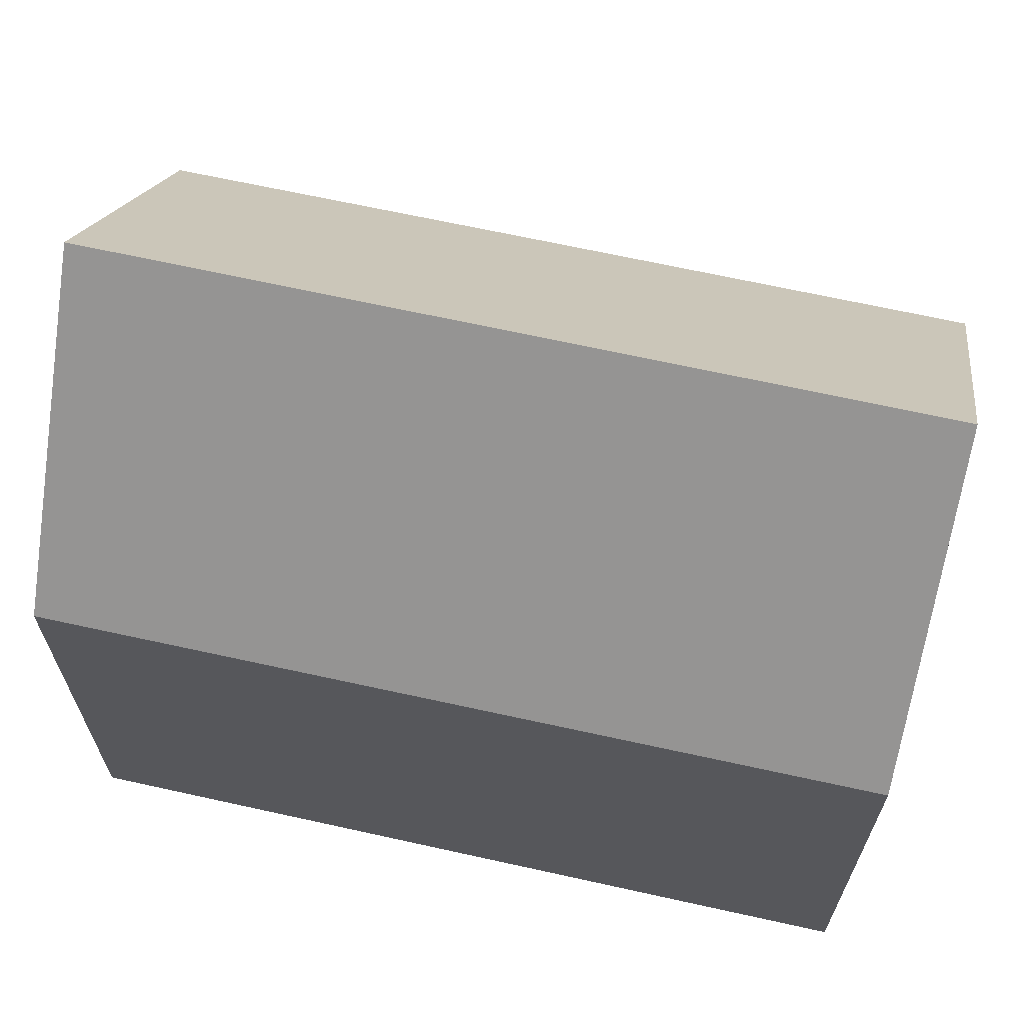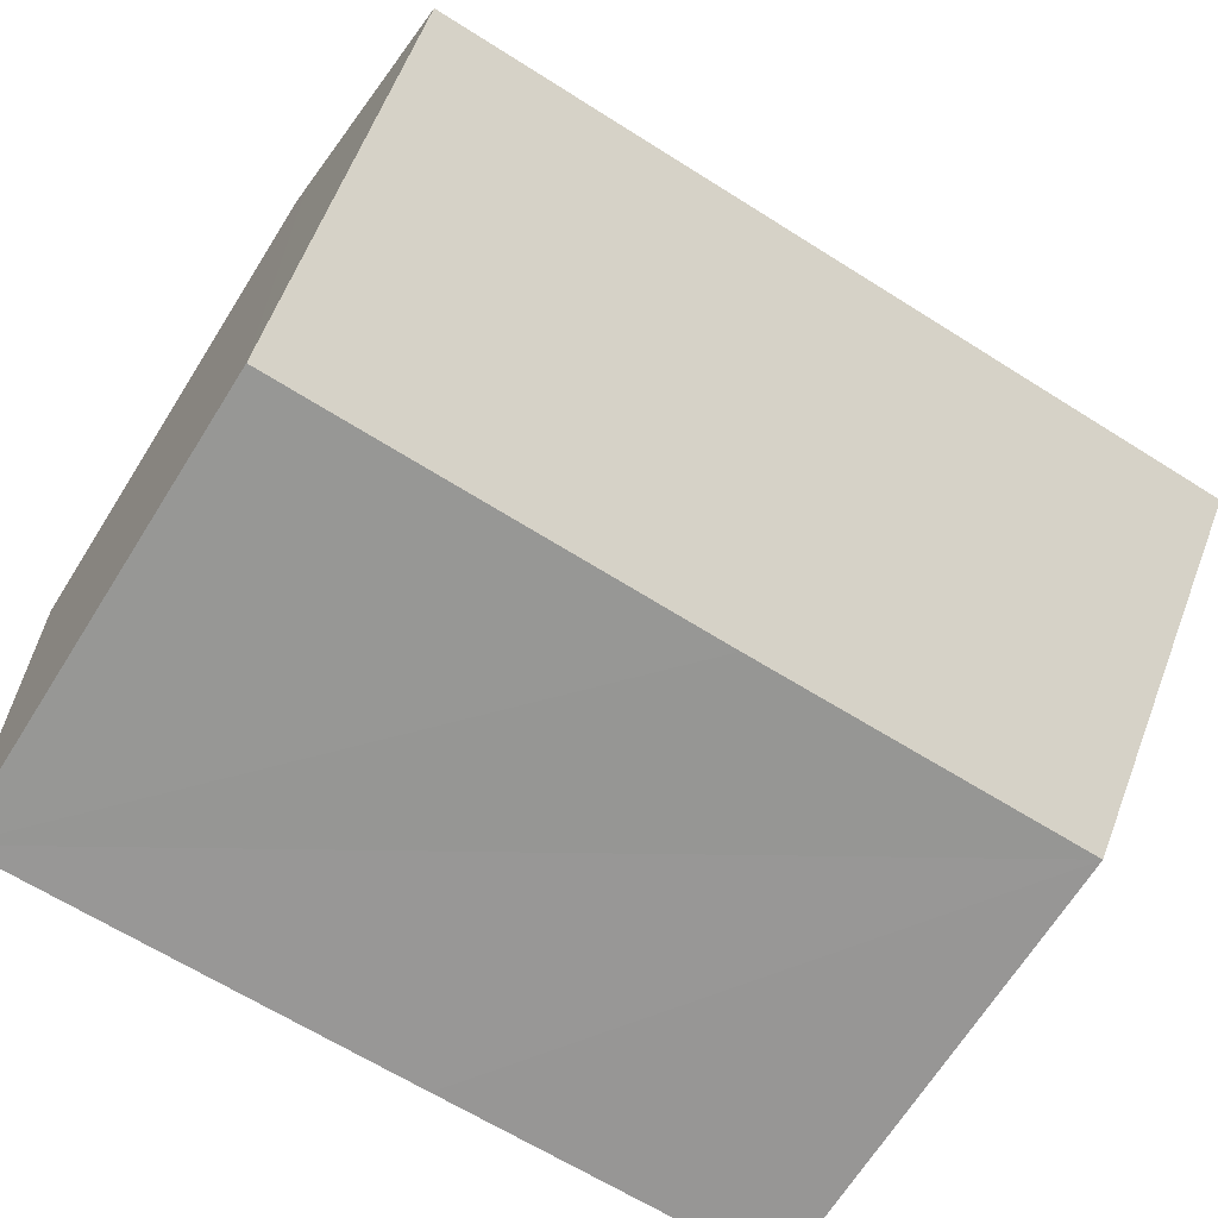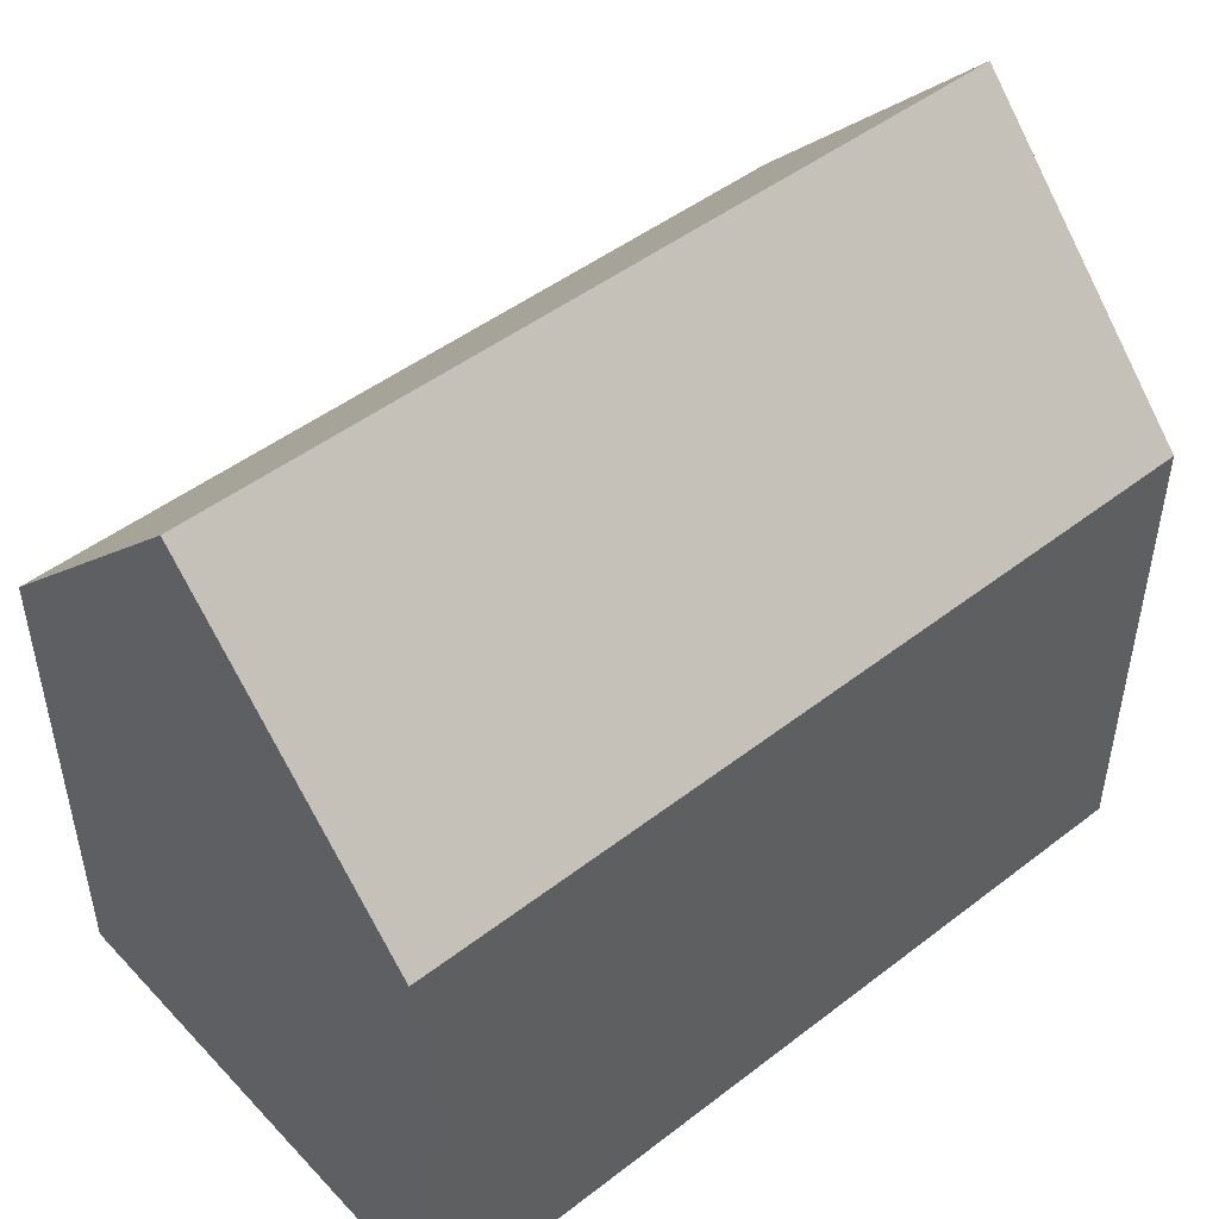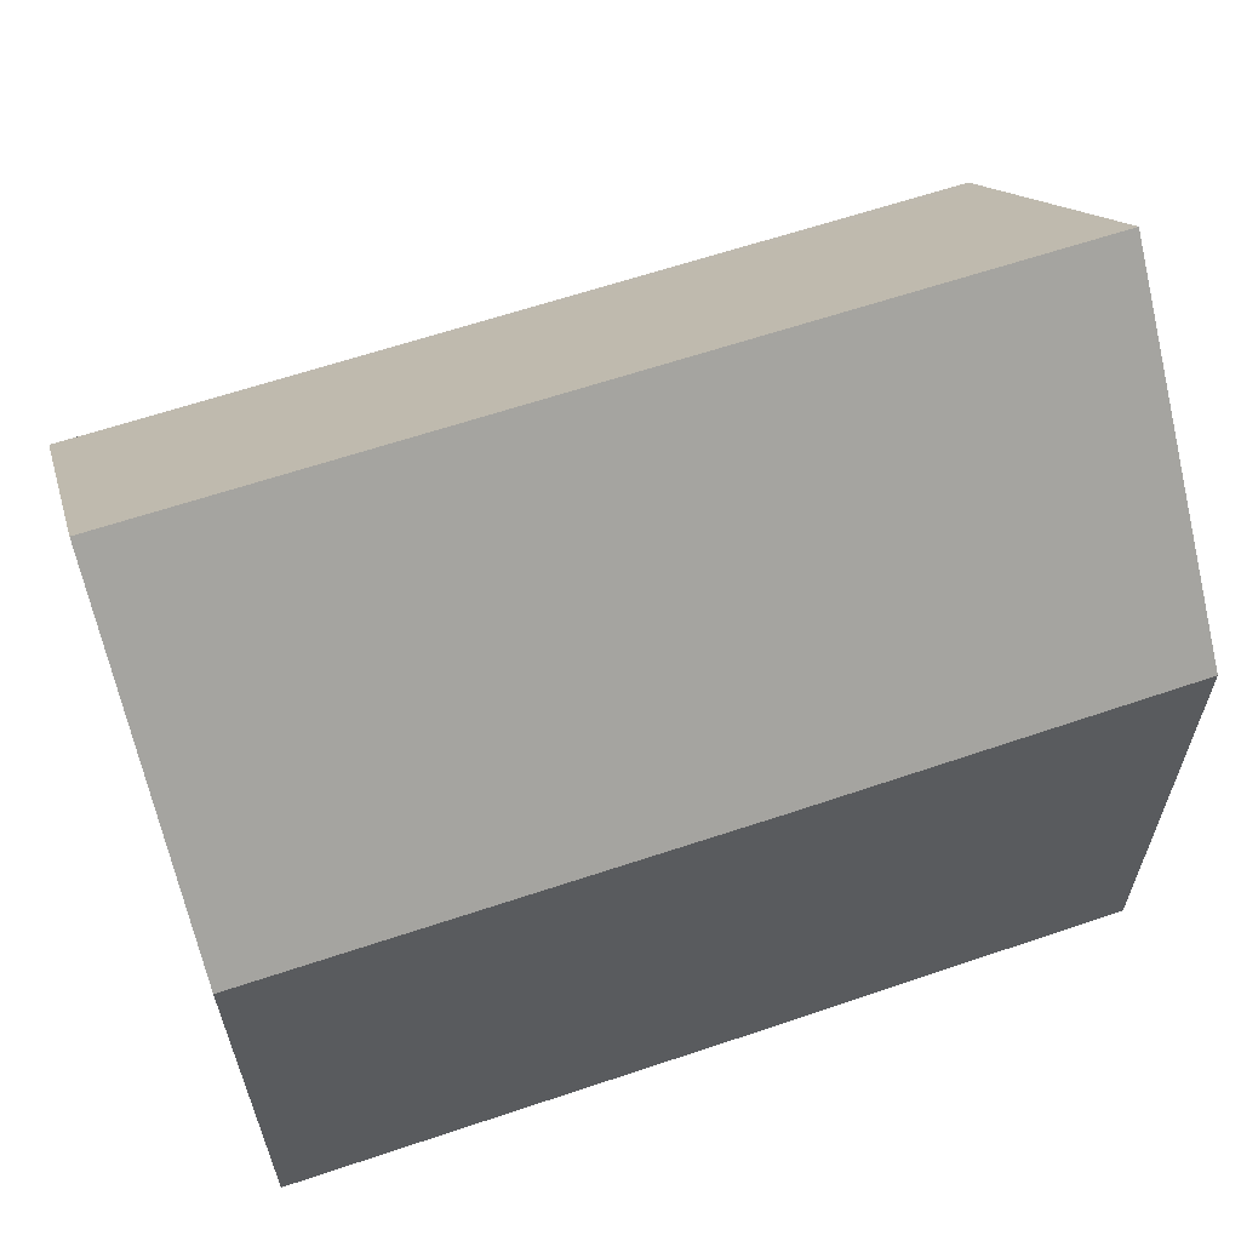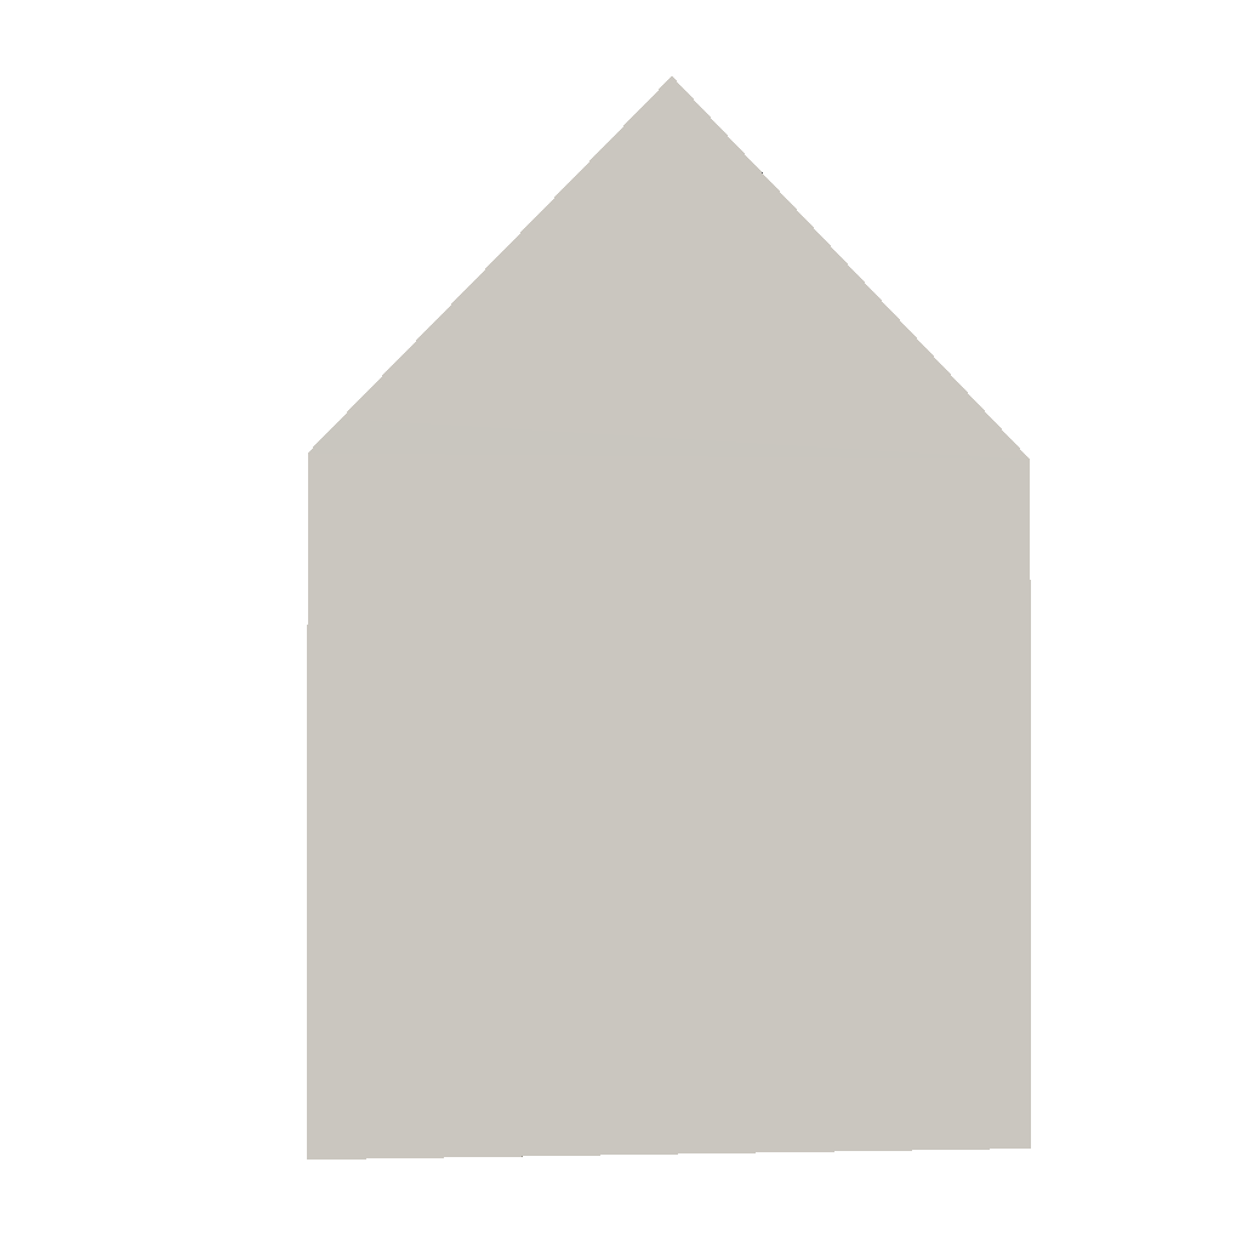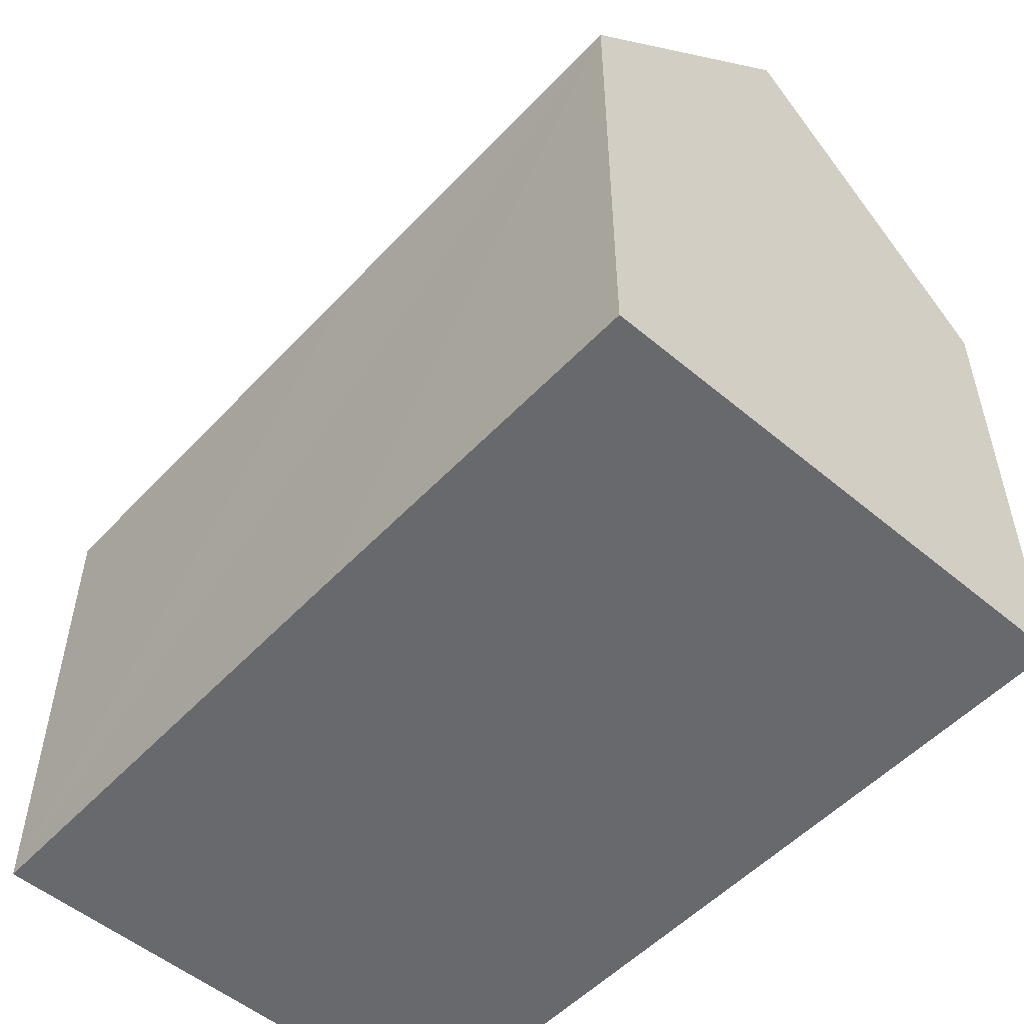
<metadata>
{"format":"obj","ext":"obj","renderer":"f3d","projection":"perspective","resolution":1024,"background":"white","views":[{"elev":65.3,"azim":15.0,"up":"+Y"},{"elev":-69.0,"azim":147.6,"up":"+Z"},{"elev":48.4,"azim":-38.3,"up":"+Y"},{"elev":61.9,"azim":163.2,"up":"+Y"},{"elev":-0.7,"azim":87.3,"up":"+Y"},{"elev":-52.8,"azim":-129.5,"up":"+Y"}]}
</metadata>
<code>
v  0.251 16.5 5.572
v  7.972 10.62 -0.327
v  0 10.65 6.519e-16
v  18.2 16.5 4.886
v  17.96 10.65 -0.687
v  18.43 10.68 10.43
v  0.48 11.15 10.67
v  0.503 10.62 11.17
v  18.41 11.2 9.927
v  17.96 4.207e-17 -0.687
v  7.972 2.002e-17 -0.327
v  0 0 0
v  0.251 -3.412e-16 5.572
v  0.48 -6.531e-16 10.67
v  0.503 -6.842e-16 11.17
v  18.43 -6.385e-16 10.43
v  18.2 -2.992e-16 4.886
v  18.41 -6.079e-16 9.927
g defaultobject
f 1 2 3
f 2 1 4
f 2 4 5
f 6 7 8
f 7 6 1
f 1 6 4
f 4 6 9
f 10 2 5
f 2 10 3
f 3 10 11
f 3 11 12
f 3 7 1
f 7 3 12
f 7 12 8
f 8 12 13
f 8 13 14
f 8 14 15
f 8 16 6
f 16 8 15
f 9 5 4
f 5 9 6
f 5 6 16
f 5 16 17
f 5 17 10
f 17 16 18
f 11 13 12
f 13 11 14
f 14 11 10
f 14 10 15
f 15 10 17
f 15 17 16
f 16 17 18

</code>
